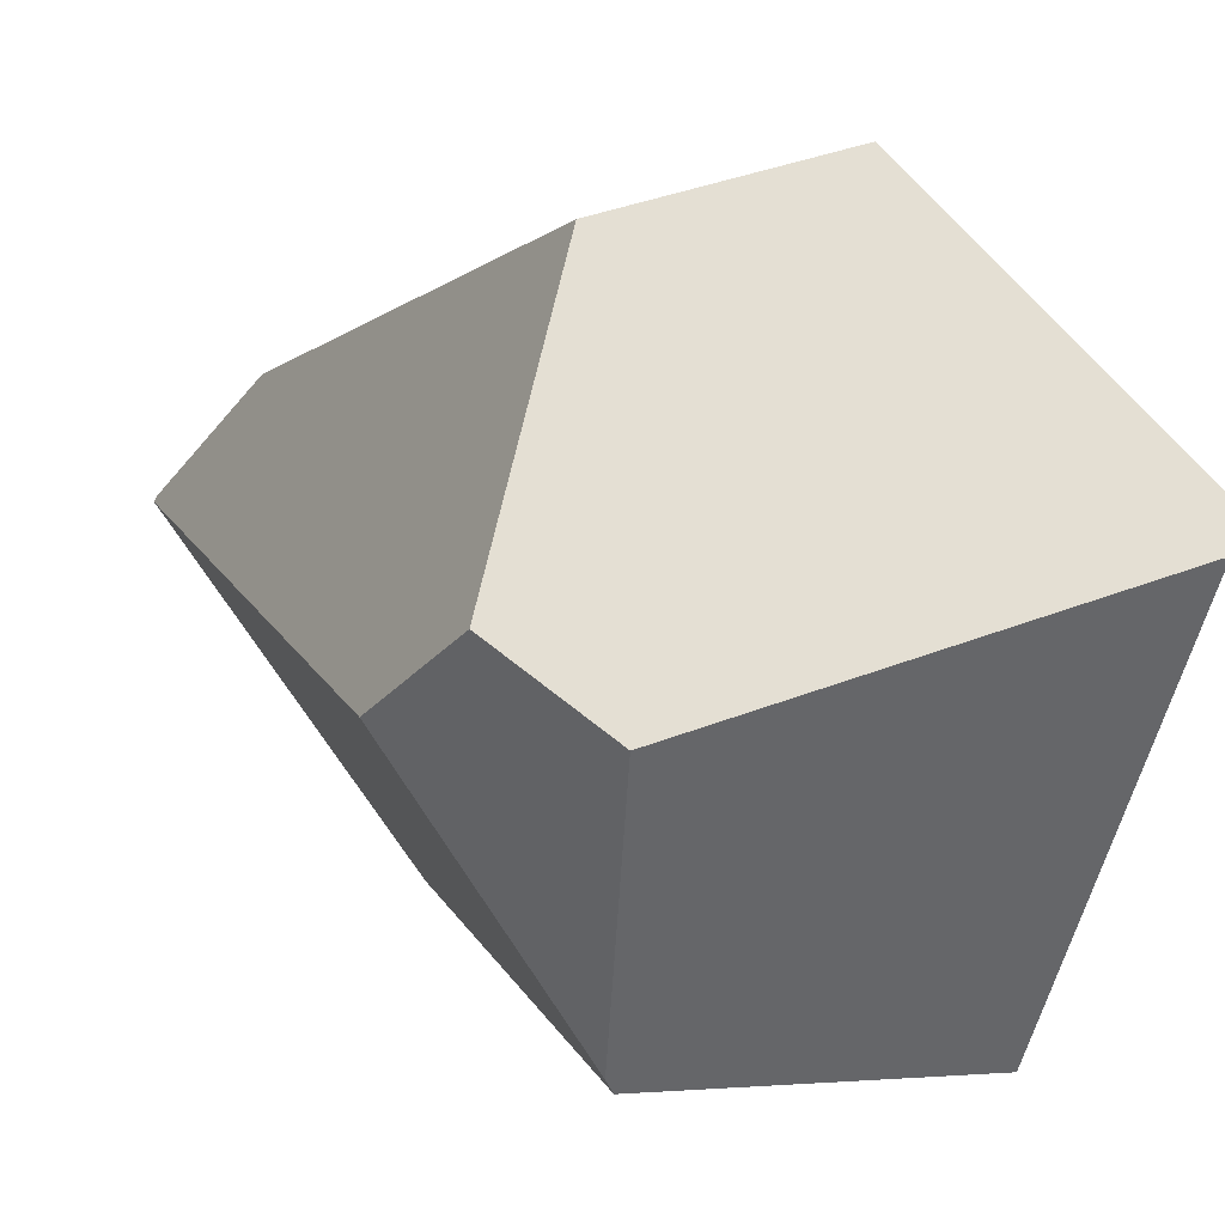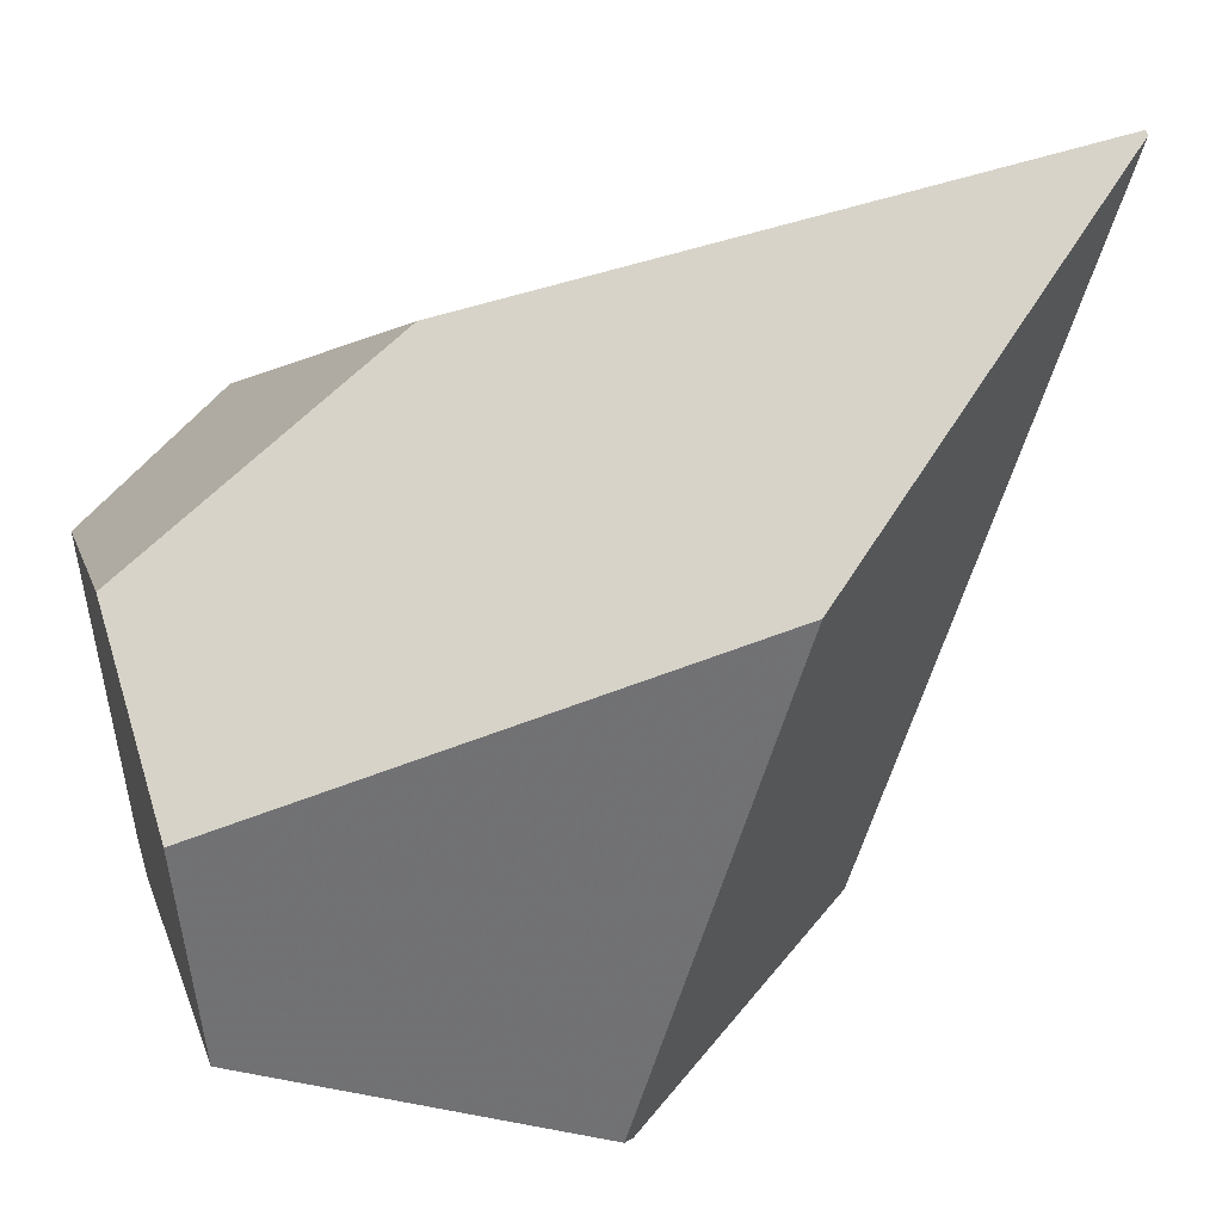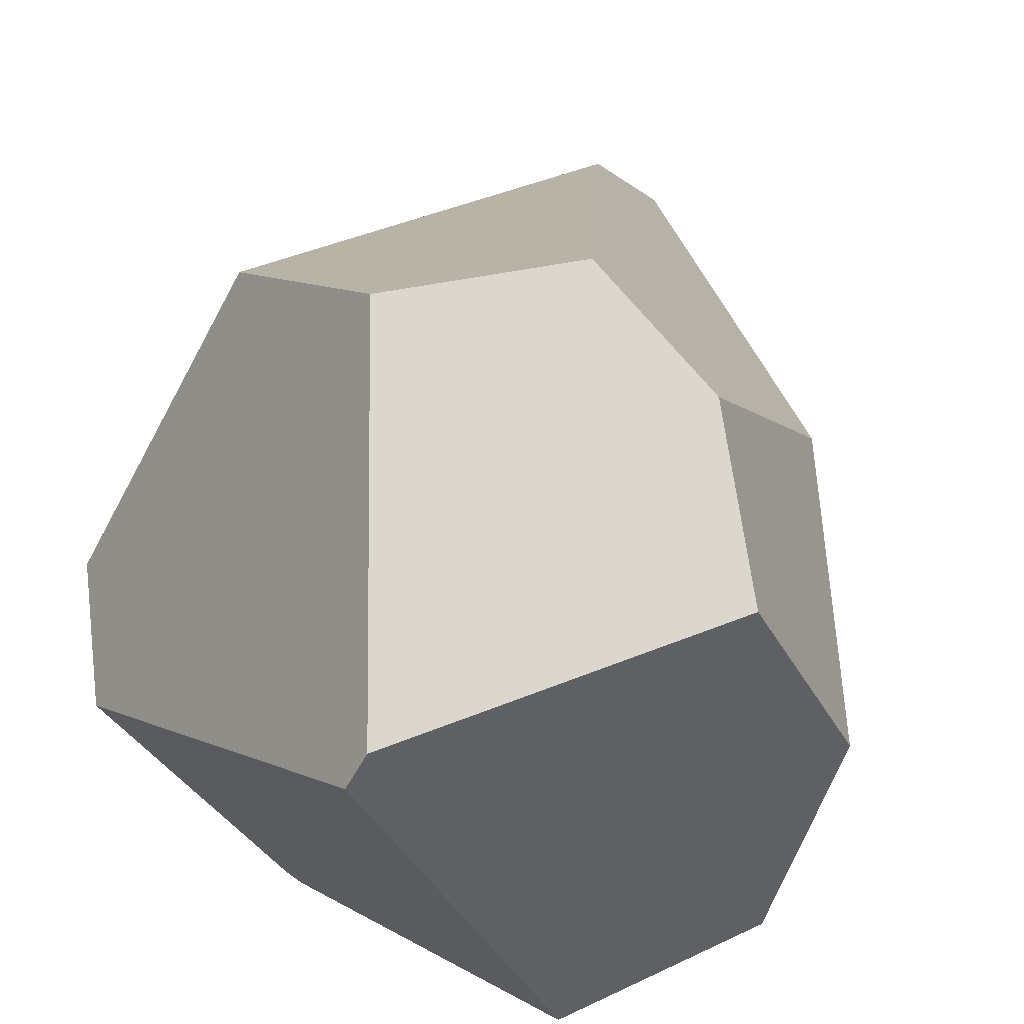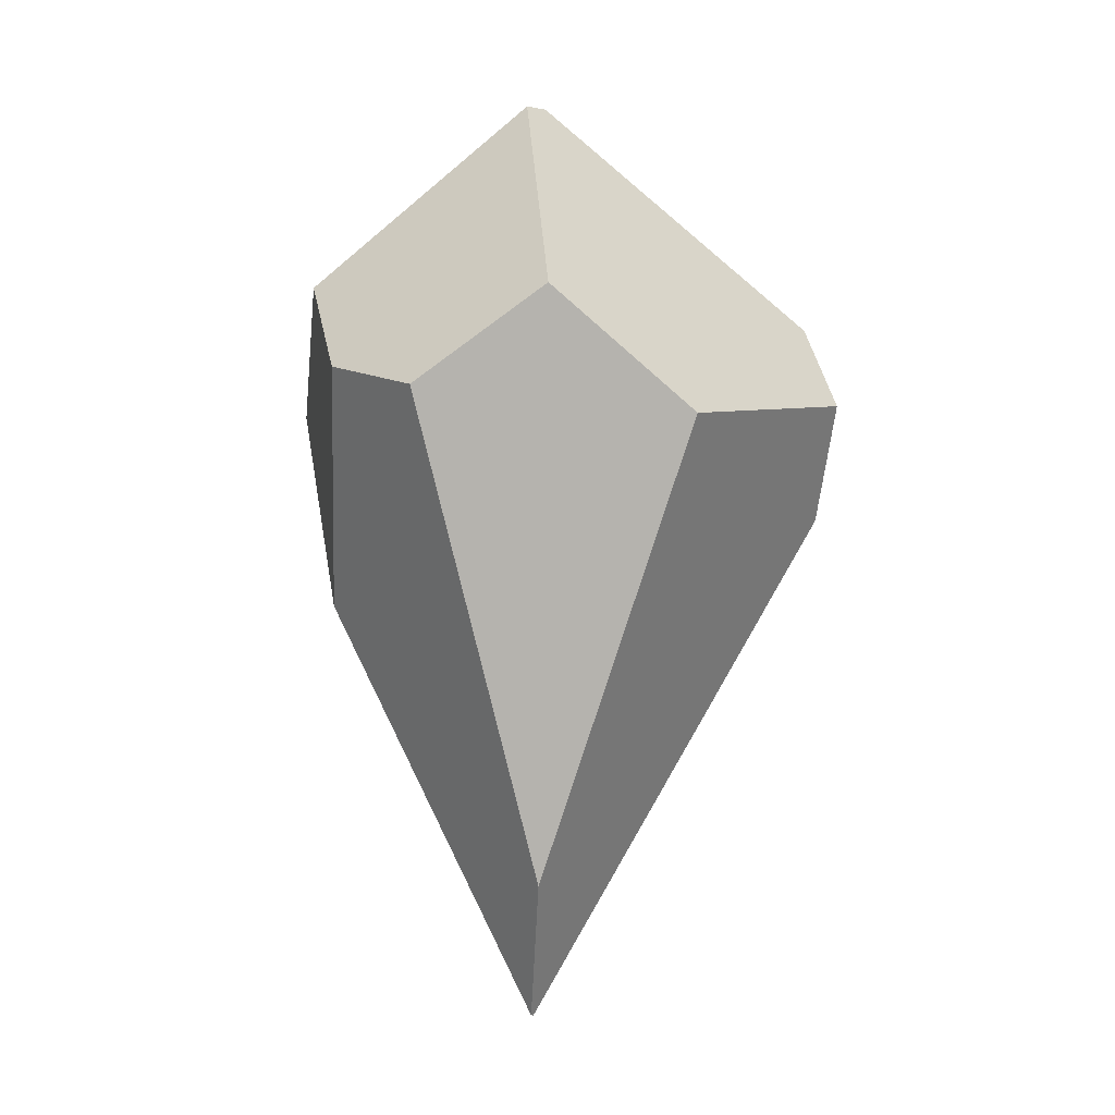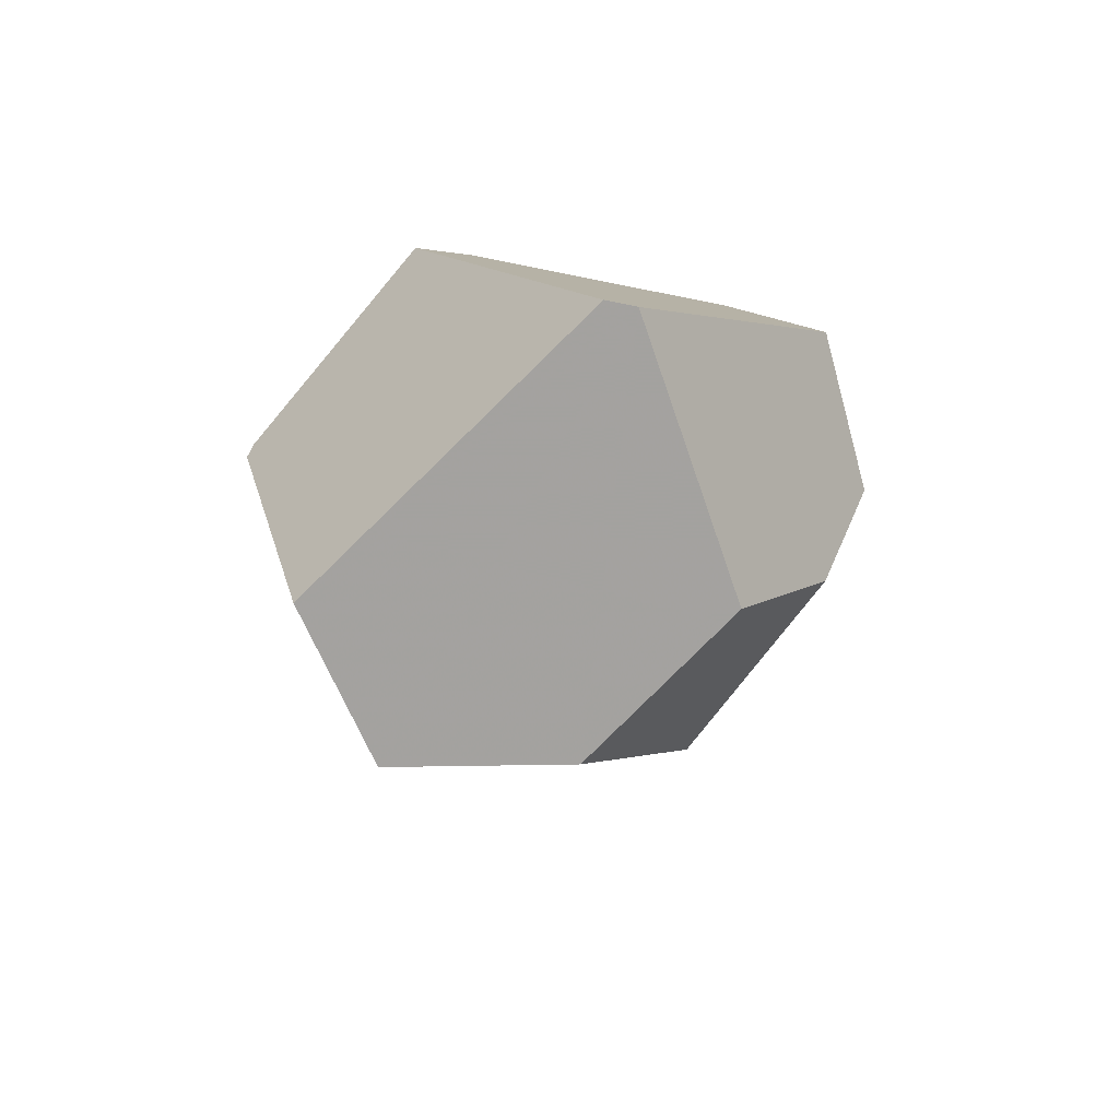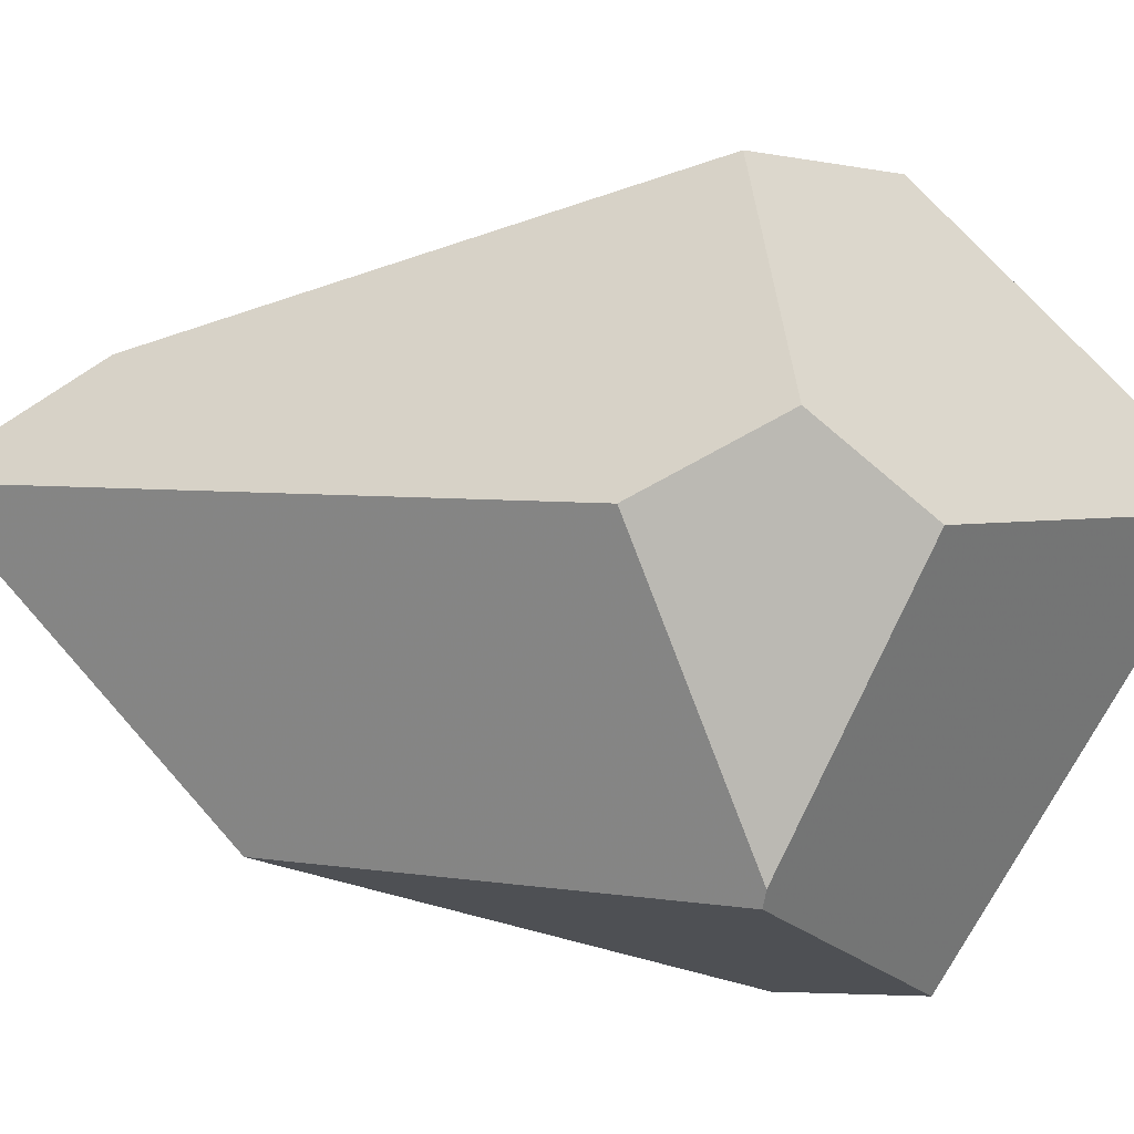
<metadata>
{"format":"obj","ext":"obj","renderer":"f3d","projection":"perspective","resolution":1024,"background":"white","views":[{"elev":1.1,"azim":-48.0,"up":"+Y"},{"elev":-42.9,"azim":134.8,"up":"+Y"},{"elev":27.8,"azim":14.1,"up":"+Y"},{"elev":-2.4,"azim":-171.0,"up":"+Z"},{"elev":61.7,"azim":72.4,"up":"+Z"},{"elev":-20.4,"azim":-88.2,"up":"+Y"}]}
</metadata>
<code>
v 2.726 0.5677 1.067
v 2.839 0.09972 -1.148
v 2.205 0.3815 0.6053
v 3.235 0.5716 0.7074
v 4.001 -0.8182 0.7381
v 3.736 -0.2817 -0.08018
v 3.608 0.2585 0.8175
v 3.795 -0.1655 1.189
v 2.278 -1.605 0.6282
v 1.833 -0.7602 0.2745
v 2.917 -0.2458 -1.686
v 3.087 -1.285 -0.7637
v 2.32 -1.644 0.6178
v 2.893 -0.39 1.927
v 1.877 -0.8087 1.064
v 3.251 -1.646 1.096
v 1.734 -0.5494 0.7209
v 3.766 -1.509 0.6773
v 2.923 -0.2297 -1.683
v 2.95 -0.2836 1.918
f 1 2 3
f 4 2 1
f 5 6 7
f 7 8 5
f 9 10 11
f 11 12 9
f 9 12 13
f 14 15 9
f 9 16 14
f 13 16 9
f 17 10 9
f 9 15 17
f 13 12 18
f 18 16 13
f 5 18 19
f 19 6 5
f 19 12 11
f 19 18 12
f 19 10 17
f 17 3 19
f 11 10 19
f 3 2 19
f 19 2 4
f 4 7 19
f 19 7 6
f 20 18 5
f 5 8 20
f 14 16 20
f 16 18 20
f 20 3 17
f 17 15 20
f 20 15 14
f 20 1 3
f 4 1 20
f 20 7 4
f 8 7 20

</code>
